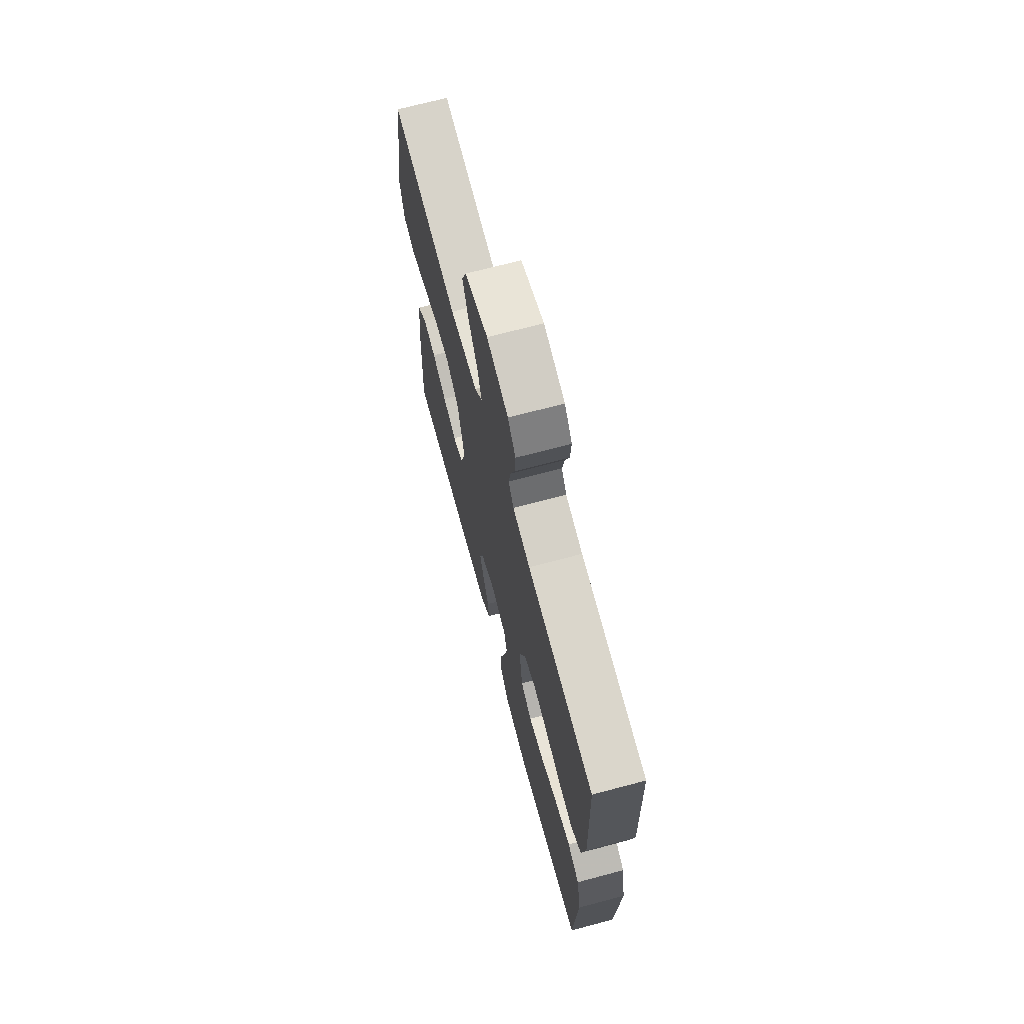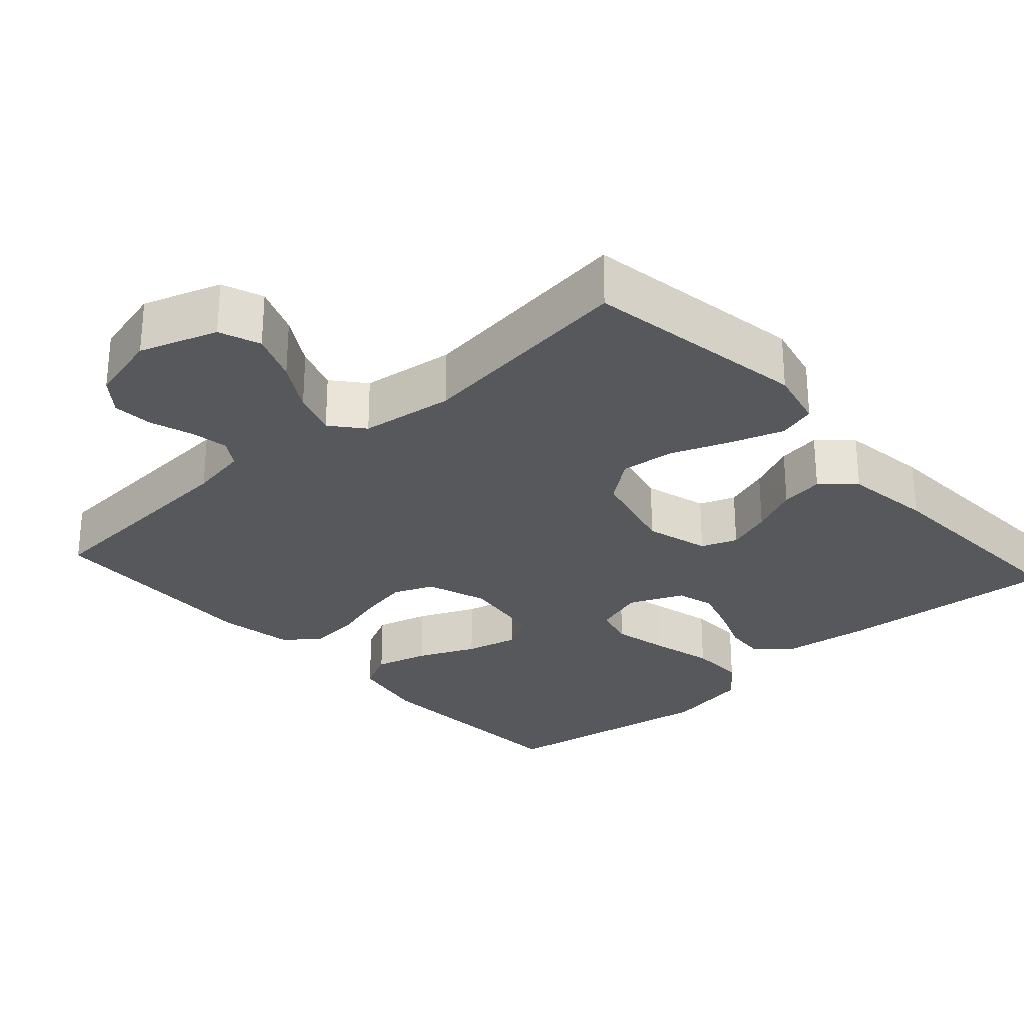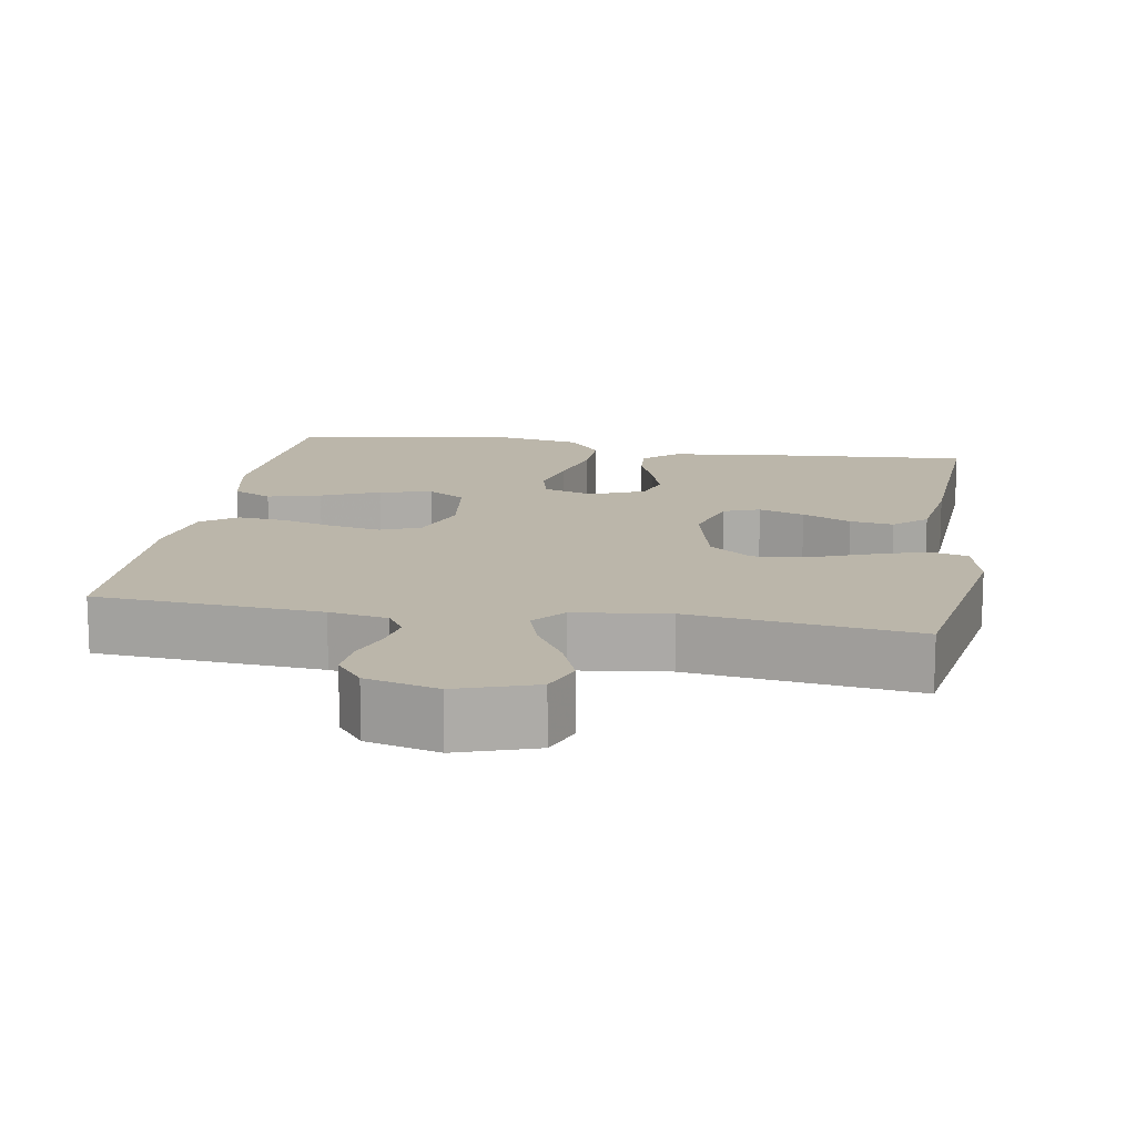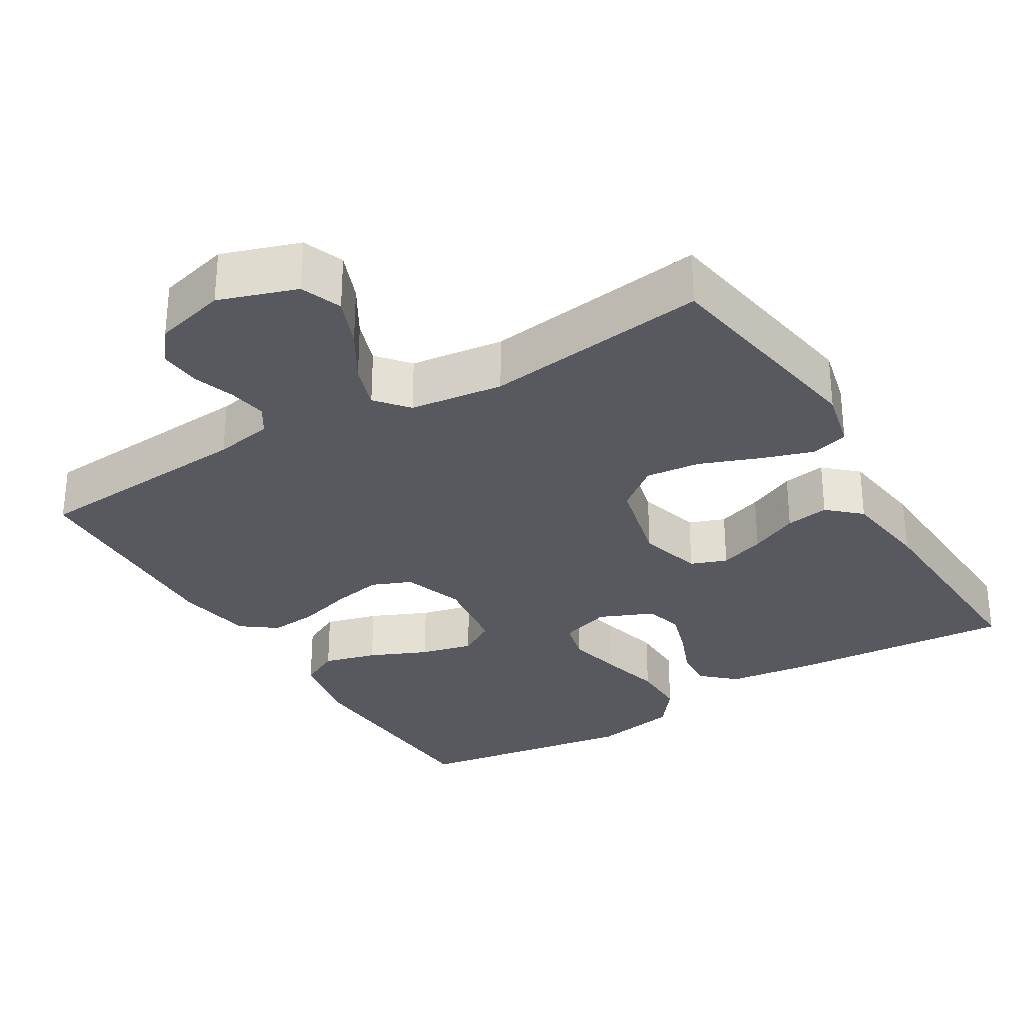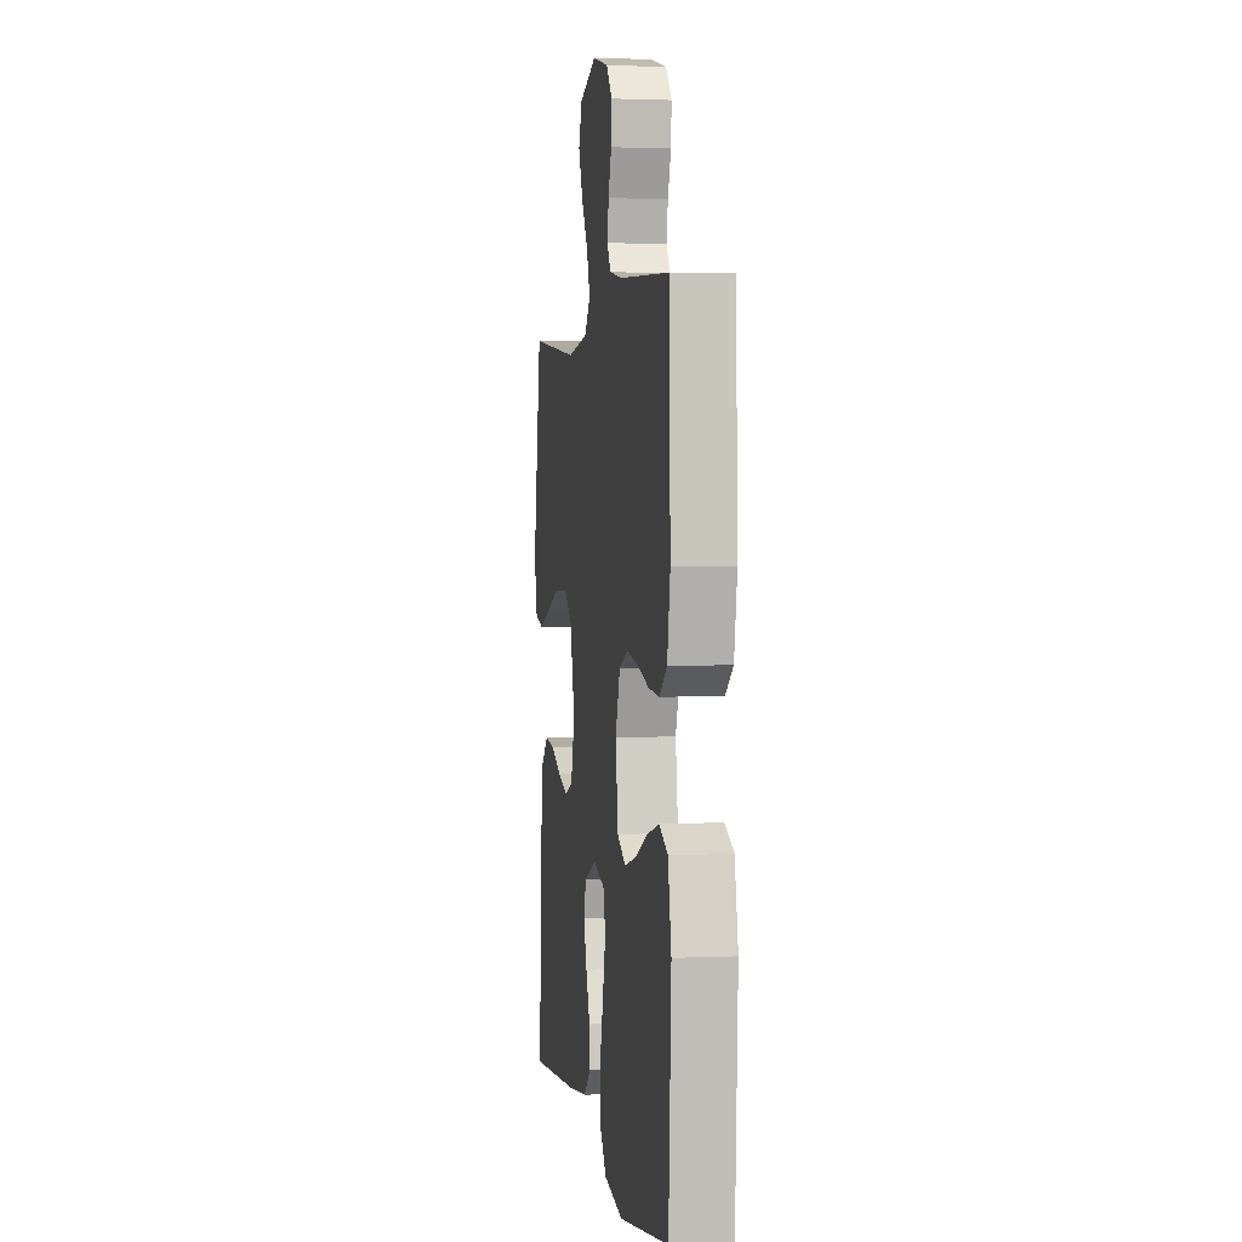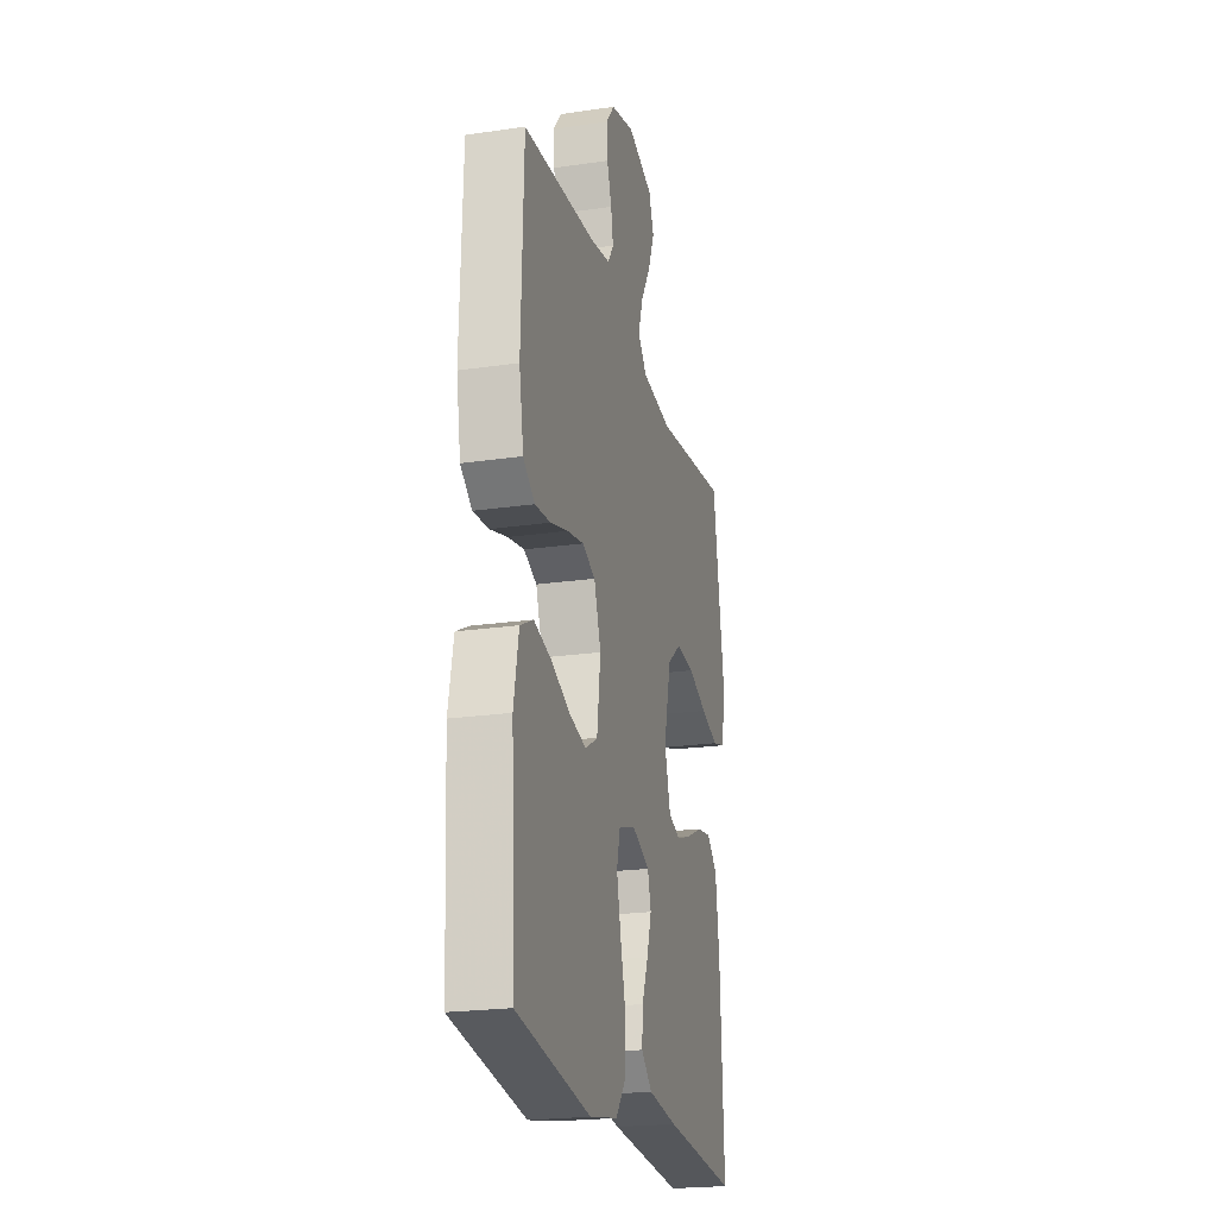
<metadata>
{"format":"obj","ext":"obj","renderer":"f3d","projection":"perspective","resolution":1024,"background":"white","views":[{"elev":70.0,"azim":-104.9,"up":"+Z"},{"elev":-28.1,"azim":41.9,"up":"+Y"},{"elev":14.0,"azim":9.7,"up":"+Y"},{"elev":-30.4,"azim":31.1,"up":"+Y"},{"elev":1.8,"azim":-99.3,"up":"+Z"},{"elev":-22.2,"azim":-75.8,"up":"+Z"}]}
</metadata>
<code>
v 0.5 0.07 -0.5
v 0.2 0.07 -0.477
v 0.082 0.07 -0.462
v 0.038 0.07 -0.422
v 0.042 0.07 -0.367
v 0.067 0.07 -0.304
v 0.086 0.07 -0.243
v 0.072 0.07 -0.193
v 0 0.07 -0.162
v -0.068 0.07 -0.184
v -0.082 0.07 -0.239
v -0.065 0.07 -0.314
v -0.044 0.07 -0.396
v -0.043 0.07 -0.471
v -0.086 0.07 -0.526
v -0.2 0.07 -0.547
v -0.5 0.07 -0.5
v -0.516 0.07 -0.2
v -0.496 0.07 -0.097
v -0.443 0.07 -0.07
v -0.372 0.07 -0.089
v -0.295 0.07 -0.123
v -0.225 0.07 -0.14
v -0.175 0.07 -0.11
v -0.16 0.07 0
v -0.188 0.07 0.081
v -0.241 0.07 0.103
v -0.308 0.07 0.09
v -0.38 0.07 0.069
v -0.444 0.07 0.063
v -0.491 0.07 0.098
v -0.509 0.07 0.2
v -0.5 0.07 0.5
v -0.2 0.07 0.522
v -0.122 0.07 0.536
v -0.099 0.07 0.572
v -0.108 0.07 0.623
v -0.127 0.07 0.679
v -0.131 0.07 0.734
v -0.096 0.07 0.778
v 0 0.07 0.803
v 0.104 0.07 0.768
v 0.125 0.07 0.713
v 0.099 0.07 0.647
v 0.059 0.07 0.58
v 0.039 0.07 0.52
v 0.075 0.07 0.477
v 0.2 0.07 0.461
v 0.5 0.07 0.5
v 0.549 0.07 0.2
v 0.53 0.07 0.12
v 0.479 0.07 0.106
v 0.409 0.07 0.129
v 0.331 0.07 0.159
v 0.258 0.07 0.167
v 0.201 0.07 0.123
v 0.171 0.07 0
v 0.195 0.07 -0.085
v 0.243 0.07 -0.103
v 0.304 0.07 -0.082
v 0.369 0.07 -0.052
v 0.427 0.07 -0.043
v 0.47 0.07 -0.082
v 0.486 0.07 -0.2
v 0.5 0 -0.5
v 0.2 0 -0.477
v 0.082 0 -0.462
v 0.038 0 -0.422
v 0.042 0 -0.367
v 0.067 0 -0.304
v 0.086 0 -0.243
v 0.072 0 -0.193
v 0 0 -0.162
v -0.068 0 -0.184
v -0.082 0 -0.239
v -0.065 0 -0.314
v -0.044 0 -0.396
v -0.043 0 -0.471
v -0.086 0 -0.526
v -0.2 0 -0.547
v -0.5 0 -0.5
v -0.516 0 -0.2
v -0.496 0 -0.097
v -0.443 0 -0.07
v -0.372 0 -0.089
v -0.295 0 -0.123
v -0.225 0 -0.14
v -0.175 0 -0.11
v -0.16 0 0
v -0.188 0 0.081
v -0.241 0 0.103
v -0.308 0 0.09
v -0.38 0 0.069
v -0.444 0 0.063
v -0.491 0 0.098
v -0.509 0 0.2
v -0.5 0 0.5
v -0.2 0 0.522
v -0.122 0 0.536
v -0.099 0 0.572
v -0.108 0 0.623
v -0.127 0 0.679
v -0.131 0 0.734
v -0.096 0 0.778
v 0 0 0.803
v 0.104 0 0.768
v 0.125 0 0.713
v 0.099 0 0.647
v 0.059 0 0.58
v 0.039 0 0.52
v 0.075 0 0.477
v 0.2 0 0.461
v 0.5 0 0.5
v 0.549 0 0.2
v 0.53 0 0.12
v 0.479 0 0.106
v 0.409 0 0.129
v 0.331 0 0.159
v 0.258 0 0.167
v 0.201 0 0.123
v 0.171 0 0
v 0.195 0 -0.085
v 0.243 0 -0.103
v 0.304 0 -0.082
v 0.369 0 -0.052
v 0.427 0 -0.043
v 0.47 0 -0.082
v 0.486 0 -0.2
f 4 5 6
f 3 4 6
f 2 3 6
f 1 2 6
f 64 1 6
f 63 64 6
f 62 63 6
f 61 62 6
f 60 61 6
f 59 60 6 7
f 58 59 7 8
f 57 58 8 9
f 56 57 9 10
f 52 53 54
f 51 52 54
f 50 51 54
f 49 50 54
f 48 49 54
f 47 48 54 55
f 46 47 55 56
f 43 44 45
f 42 43 45
f 41 42 45
f 40 41 45
f 39 40 45
f 38 39 45
f 37 38 45
f 36 37 45 46
f 46 56 10
f 36 46 10
f 35 36 10
f 32 33 34
f 31 32 34
f 30 31 34
f 29 30 34
f 28 29 34
f 27 28 34 35
f 20 21 22
f 19 20 22
f 18 19 22
f 17 18 22
f 16 17 22
f 15 16 22
f 14 15 22
f 13 14 22
f 12 13 22
f 11 12 22 23
f 10 11 23 24
f 26 27 35
f 25 26 35 10
f 10 24 25
f 70 69 68
f 70 68 67
f 70 67 66
f 70 66 65
f 70 65 128
f 70 128 127
f 70 127 126
f 70 126 125
f 70 125 124
f 71 70 124 123
f 72 71 123 122
f 73 72 122 121
f 74 73 121 120
f 118 117 116
f 118 116 115
f 118 115 114
f 118 114 113
f 118 113 112
f 119 118 112 111
f 120 119 111 110
f 109 108 107
f 109 107 106
f 109 106 105
f 109 105 104
f 109 104 103
f 109 103 102
f 109 102 101
f 110 109 101 100
f 74 120 110
f 74 110 100
f 74 100 99
f 98 97 96
f 98 96 95
f 98 95 94
f 98 94 93
f 98 93 92
f 99 98 92 91
f 86 85 84
f 86 84 83
f 86 83 82
f 86 82 81
f 86 81 80
f 86 80 79
f 86 79 78
f 86 78 77
f 86 77 76
f 87 86 76 75
f 88 87 75 74
f 99 91 90
f 74 99 90 89
f 89 88 74
f 1 65 66 2
f 2 66 67 3
f 3 67 68 4
f 4 68 69 5
f 5 69 70 6
f 6 70 71 7
f 7 71 72 8
f 8 72 73 9
f 9 73 74 10
f 10 74 75 11
f 11 75 76 12
f 12 76 77 13
f 13 77 78 14
f 14 78 79 15
f 15 79 80 16
f 16 80 81 17
f 17 81 82 18
f 18 82 83 19
f 19 83 84 20
f 20 84 85 21
f 21 85 86 22
f 22 86 87 23
f 23 87 88 24
f 24 88 89 25
f 25 89 90 26
f 26 90 91 27
f 27 91 92 28
f 28 92 93 29
f 29 93 94 30
f 30 94 95 31
f 31 95 96 32
f 32 96 97 33
f 33 97 98 34
f 34 98 99 35
f 35 99 100 36
f 36 100 101 37
f 37 101 102 38
f 38 102 103 39
f 39 103 104 40
f 40 104 105 41
f 41 105 106 42
f 42 106 107 43
f 43 107 108 44
f 44 108 109 45
f 45 109 110 46
f 46 110 111 47
f 47 111 112 48
f 48 112 113 49
f 49 113 114 50
f 50 114 115 51
f 51 115 116 52
f 52 116 117 53
f 53 117 118 54
f 54 118 119 55
f 55 119 120 56
f 56 120 121 57
f 57 121 122 58
f 58 122 123 59
f 59 123 124 60
f 60 124 125 61
f 61 125 126 62
f 62 126 127 63
f 63 127 128 64
f 64 128 65 1

</code>
